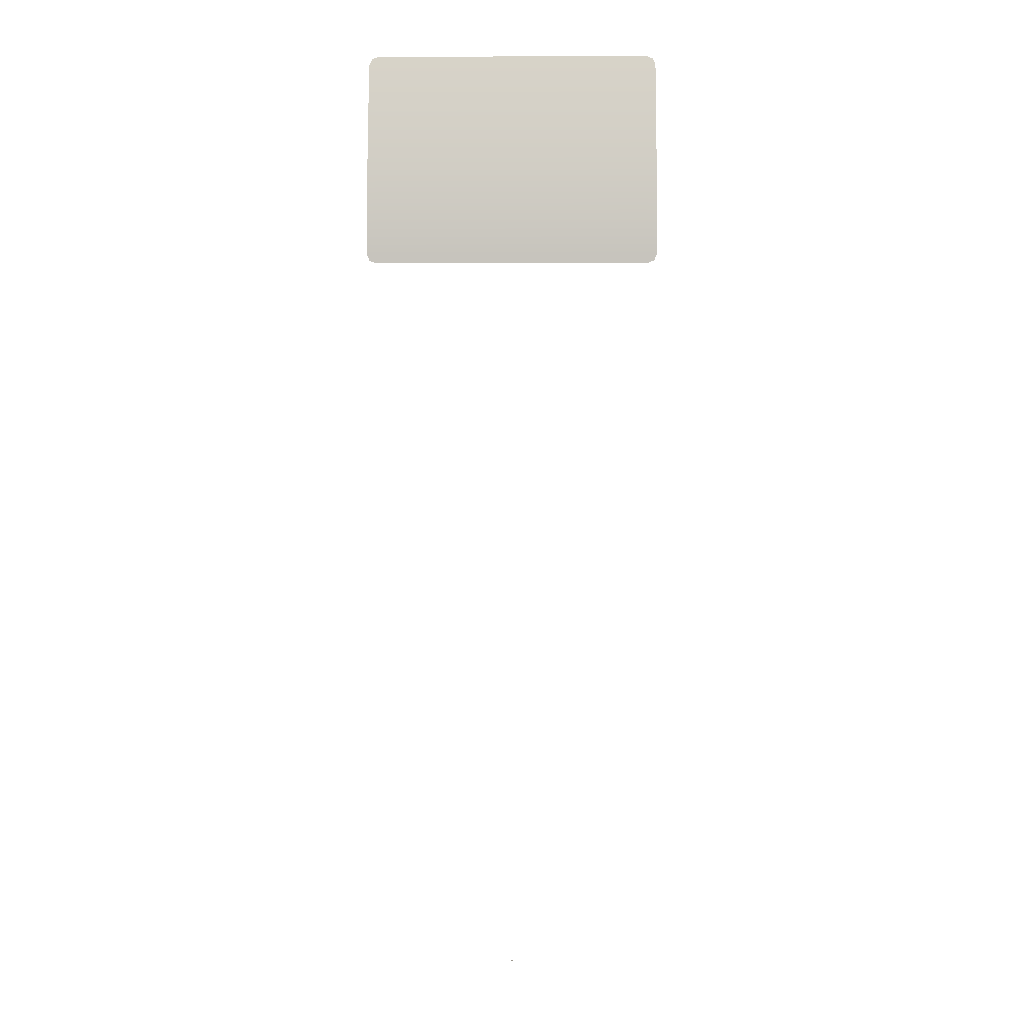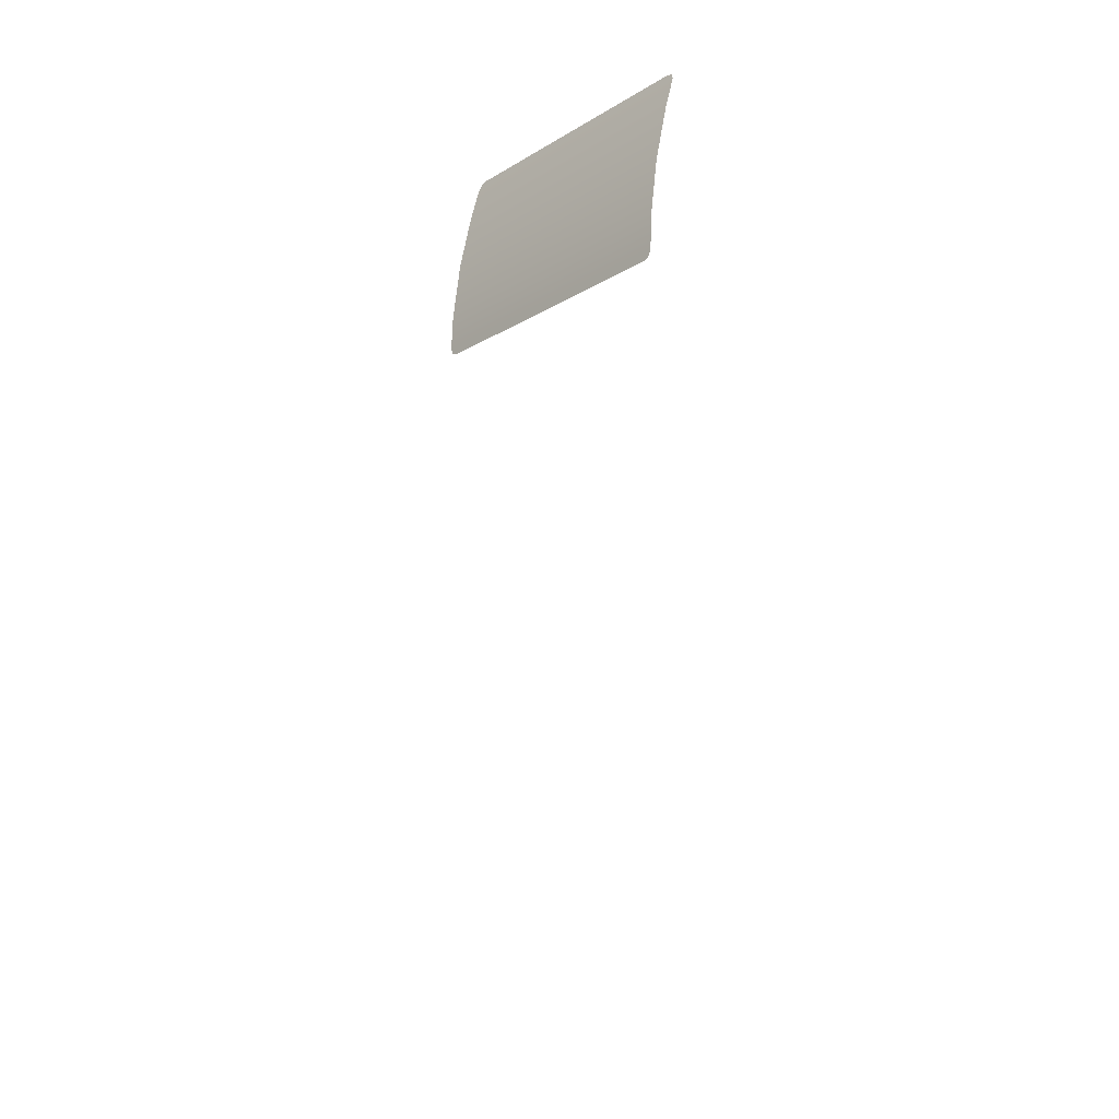
<metadata>
{"format":"obj","ext":"obj","renderer":"f3d","projection":"perspective","resolution":1024,"background":"white","views":[{"elev":2.5,"azim":0.9,"up":"+Z"},{"elev":-18.9,"azim":48.2,"up":"+Z"}]}
</metadata>
<code>
o AlarmClock_21_AlarmClock_21_0_GeomSubset_3
v -0.0005 -0.005721 -0.3306
v 0.0005 -0.005721 -0.3306
v -0.0005 -0.004721 -0.3306
v 0.0005 -0.004721 -0.3306
v -0.0005 -0.005721 -0.3306
v 0.0005 -0.005721 -0.3306
v -0.0005 -0.004721 -0.3306
v 0.0005 -0.004721 -0.3306
v -0.0005 -0.005721 -0.3306
v 0.0005 -0.005721 -0.3306
v -0.0005 -0.004721 -0.3306
v 0.0005 -0.004721 -0.3306
v -0.0005 -0.005721 -0.3306
v 0.0005 -0.005721 -0.3306
v -0.0005 -0.004721 -0.3306
v 0.0005 -0.004721 -0.3306
v -0.0005 -0.005721 -0.3306
v 0.0005 -0.005721 -0.3306
v -0.0005 -0.004721 -0.3306
v 0.0005 -0.004721 -0.3306
v 0.08271 -0.01554 -0.08065
v 0.08271 0.005118 -0.08065
v 0.08271 0.001334 0.05327
v 0.08271 0.01539 0.05047
v 0.08271 -0.005624 0.02879
v 0.08271 0.009933 0.02664
v 0.08271 -0.0112 0.003785
v 0.08271 0.006365 0.002498
v 0.08271 -0.01451 -0.0212
v 0.08271 0.004918 -0.0217
v 0.08271 -0.01556 -0.04581
v 0.08271 0.004962 -0.04586
v 0.08271 -0.01559 -0.06851
v 0.08271 0.005075 -0.06853
v 0.08566 -0.02216 -0.08066
v 0.08566 -0.0222 -0.06852
v 0.08566 0.01169 -0.06852
v 0.08566 0.01174 -0.08064
v 0 0.001334 0.05327
v 0 -0.01556 -0.04581
v 0 -0.01559 -0.06851
v 0 -0.0222 -0.06852
v 0 -0.02216 -0.08066
v 0 -0.01554 -0.08065
v 0 0.005118 -0.08065
v 0 0.01174 -0.08064
v 0 0.01169 -0.06852
v 0 0.005075 -0.06853
v 0 0.004962 -0.04586
v 0 0.004918 -0.0217
v 0 0.006365 0.002498
v 0 0.009933 0.02664
v 0 0.01539 0.05047
v 0 0.000175 0.0492
v 0 -0.01538 -0.04158
v 0.06129 -0.005624 0.02879
v 0.06129 -0.0112 0.003785
v 0.06129 -0.01451 -0.0212
v 0 0.02417 0.07331
v 0 0.01869 0.0497
v 0.08566 0.02417 0.07331
v 0.08566 0.01869 0.0497
v 0 0.005376 0.07812
v 0 -0.001906 0.05383
v 0.08566 -0.001906 0.05383
v 0.08566 0.005376 0.07812
v 0 -0.000404 0.04716
v 0 -0.01529 -0.03946
v 0.05917 -0.005624 0.02879
v 0.05917 -0.0112 0.003785
v 0.05917 -0.01451 -0.0212
v 0.06022 -0.000118 0.04816
v 0.05764 0.000175 0.0492
v 0.06129 -0.000824 0.04568
v 0.05917 -0.001403 0.04364
v 0.05553 -0.000404 0.04716
v 0.0581 -0.000697 0.04612
v 0.06022 -0.01533 -0.04051
v 0.06129 -0.01522 -0.03793
v 0.05764 -0.01538 -0.04158
v 0.05917 -0.01513 -0.03581
v 0.0581 -0.01524 -0.03839
v 0.05553 -0.01529 -0.03946
v 0 -0.009719 0.003414
v 0 -0.004148 0.02842
v 0 -0.01304 -0.02157
v 0.05917 -0.009719 0.003414
v 0.05917 -0.004148 0.02842
v 0.05917 -0.01304 -0.02157
v 0 0.001072 0.04678
v 0 -0.01381 -0.03983
v 0.05917 7.3e-05 0.04327
v 0.05553 0.001072 0.04678
v 0.0581 0.000781 0.04575
v 0.05917 -0.01366 -0.03618
v 0.0581 -0.01376 -0.03876
v 0.05553 -0.01381 -0.03983
v 0.05509 -0.004148 0.02842
v 0.05481 -0.009719 0.003414
v 0.05502 -0.01304 -0.02157
v 0.05544 7.3e-05 0.04327
v 0 7.3e-05 0.04327
v 0 -0.01366 -0.03618
v 0.05543 -0.01366 -0.03618
v 0.08271 -0.01557 -0.04804
v 0.08271 0.005 -0.04812
v 0 0.005 -0.04812
v 0.08271 -0.01558 -0.06278
v 0.08271 0.005038 -0.06284
v 0 0.005038 -0.06284
v 0.03983 -0.01557 -0.04804
v 0.03983 -0.01558 -0.06278
v 0.03983 -0.01717 -0.06278
v 0.0844 -0.01717 -0.06278
v 0.03983 -0.01717 -0.04804
v 0.0844 -0.01717 -0.04804
v -0.08288 -0.01554 -0.08065
v -0.08288 0.005118 -0.08065
v -0.08288 0.001334 0.05327
v -0.08288 0.01539 0.05047
v -0.08288 -0.005624 0.02879
v -0.08288 0.009933 0.02664
v -0.08288 -0.0112 0.003785
v -0.08288 0.006365 0.002498
v -0.08288 -0.01451 -0.0212
v -0.08288 0.004918 -0.0217
v -0.08288 -0.01556 -0.04581
v -0.08288 0.004962 -0.04586
v -0.08288 -0.01559 -0.06851
v -0.08288 0.005075 -0.06853
v -0.08583 -0.02216 -0.08066
v -0.08583 -0.0222 -0.06852
v -0.08583 0.01169 -0.06852
v -0.08583 0.01174 -0.08064
v -0.06142 -0.005624 0.02879
v -0.06142 -0.0112 0.003785
v -0.06142 -0.01451 -0.0212
v -0.08583 0.02417 0.07331
v -0.08583 0.01869 0.0497
v -0.08583 -0.001906 0.05383
v -0.08583 0.005376 0.07812
v -0.0593 -0.005624 0.02879
v -0.0593 -0.0112 0.003785
v -0.0593 -0.01451 -0.0212
v -0.06035 -0.000118 0.04816
v -0.05776 0.000175 0.0492
v -0.06142 -0.000824 0.04568
v -0.0593 -0.001403 0.04364
v -0.05564 -0.000404 0.04716
v -0.05823 -0.000697 0.04612
v -0.06035 -0.01533 -0.04051
v -0.06142 -0.01522 -0.03793
v -0.05776 -0.01538 -0.04158
v -0.0593 -0.01513 -0.03581
v -0.05823 -0.01524 -0.03839
v -0.05564 -0.01529 -0.03946
v -0.0593 -0.009719 0.003414
v -0.0593 -0.004148 0.02842
v -0.0593 -0.01304 -0.02157
v -0.0593 7.3e-05 0.04327
v -0.05564 0.001072 0.04678
v -0.05823 0.000781 0.04575
v -0.0593 -0.01366 -0.03618
v -0.05823 -0.01376 -0.03876
v -0.05564 -0.01381 -0.03983
v -0.0552 -0.004148 0.02842
v -0.05493 -0.009719 0.003414
v -0.05514 -0.01304 -0.02157
v -0.05556 7.3e-05 0.04327
v -0.05554 -0.01366 -0.03618
v -0.08288 -0.01557 -0.04804
v -0.08288 0.005 -0.04812
v -0.08288 -0.01558 -0.06278
v -0.08288 0.005038 -0.06284
v -0.03995 -0.01557 -0.04804
v -0.03995 -0.01558 -0.06278
v -0.03995 -0.01717 -0.06278
v -0.08457 -0.01717 -0.06278
v -0.03995 -0.01717 -0.04804
v -0.08457 -0.01717 -0.04804
v 0.0844 0.006427 -0.04812
v 0.0844 0.006465 -0.06284
v 0 0.00731 -0.06284
v 0 0.007272 -0.04812
v -0.08457 0.006465 -0.06284
v -0.08457 0.006427 -0.04812
v 0.03557 -0.01557 -0.05787
v 0.03557 -0.01717 -0.05787
v 0.0844 -0.01717 -0.05787
v 0.0844 0.006452 -0.05794
v 0 0.007298 -0.05793
v -0.08457 0.006452 -0.05794
v -0.08457 -0.01717 -0.05787
v -0.03569 -0.01717 -0.05787
v -0.03569 -0.01557 -0.05787
v 0 -0.01558 -0.0596
v 0.03557 -0.01557 -0.05296
v 0.03557 -0.01717 -0.05296
v 0.0844 -0.01717 -0.05296
v 0.0844 0.006439 -0.05303
v 0 0.007285 -0.05302
v -0.08457 0.006439 -0.05303
v -0.08457 -0.01717 -0.05296
v -0.03569 -0.01717 -0.05296
v -0.03569 -0.01557 -0.05296
v 0 -0.01557 -0.05469
v 0.007038 -0.01523 -0.05175
v 0.004063 -0.01518 -0.04877
v 0 -0.01516 -0.04768
v -0.004063 -0.01518 -0.04877
v -0.007038 -0.01523 -0.05175
v -0.008127 -0.01529 -0.05581
v -0.007038 -0.01536 -0.05987
v -0.004063 -0.01541 -0.06285
v 0 -0.01542 -0.06394
v 0.004063 -0.01541 -0.06285
v 0.007038 -0.01536 -0.05987
v 0.008126 -0.01529 -0.05581
v 0 -0.01975 -0.05574
v 0.007038 -0.01828 -0.0517
v 0.006626 -0.01927 -0.05192
v 0.00563 -0.01969 -0.05249
v 0.003251 -0.01965 -0.05011
v 0.003825 -0.01923 -0.04912
v 0.004063 -0.01823 -0.04872
v 0 -0.01821 -0.04764
v 0 -0.01921 -0.0481
v 0 -0.01964 -0.04924
v -0.003251 -0.01965 -0.05011
v -0.003825 -0.01923 -0.04912
v -0.004063 -0.01823 -0.04872
v -0.007038 -0.01828 -0.0517
v -0.006626 -0.01927 -0.05192
v -0.00563 -0.01969 -0.05249
v -0.006501 -0.01975 -0.05574
v -0.007651 -0.01934 -0.05575
v -0.008127 -0.01834 -0.05576
v -0.007038 -0.01841 -0.05982
v -0.006626 -0.0194 -0.05957
v -0.00563 -0.0198 -0.05899
v -0.003251 -0.01984 -0.06137
v -0.003825 -0.01944 -0.06237
v -0.004063 -0.01846 -0.0628
v 0 -0.01847 -0.06389
v 0 -0.01946 -0.0634
v 0 -0.01985 -0.06224
v 0.003251 -0.01984 -0.06137
v 0.003825 -0.01944 -0.06237
v 0.004063 -0.01846 -0.0628
v 0.007038 -0.01841 -0.05982
v 0.006626 -0.0194 -0.05957
v 0.00563 -0.0198 -0.05899
v 0.006501 -0.01975 -0.05574
v 0.00765 -0.01934 -0.05575
v 0.008126 -0.01834 -0.05576
v 0.007038 -0.01523 -0.05175
v 0.004063 -0.01518 -0.04877
v 0 -0.01516 -0.04768
v -0.004063 -0.01518 -0.04877
v -0.007038 -0.01523 -0.05175
v -0.008127 -0.01529 -0.05581
v -0.007038 -0.01536 -0.05987
v -0.004063 -0.01541 -0.06285
v 0 -0.01542 -0.06394
v 0.004063 -0.01541 -0.06285
v 0.007038 -0.01536 -0.05987
v 0.008126 -0.01529 -0.05581
v 0 -0.01975 -0.05574
v 0.007038 -0.01828 -0.0517
v 0.006626 -0.01927 -0.05192
v 0.00563 -0.01969 -0.05249
v 0.003251 -0.01965 -0.05011
v 0.003825 -0.01923 -0.04912
v 0.004063 -0.01823 -0.04872
v 0 -0.01821 -0.04764
v 0 -0.01921 -0.0481
v 0 -0.01964 -0.04924
v -0.003251 -0.01965 -0.05011
v -0.003825 -0.01923 -0.04912
v -0.004063 -0.01823 -0.04872
v -0.007038 -0.01828 -0.0517
v -0.006626 -0.01927 -0.05192
v -0.00563 -0.01969 -0.05249
v -0.006501 -0.01975 -0.05574
v -0.007651 -0.01934 -0.05575
v -0.008127 -0.01834 -0.05576
v -0.007038 -0.01841 -0.05982
v -0.006626 -0.0194 -0.05957
v -0.00563 -0.0198 -0.05899
v -0.003251 -0.01984 -0.06137
v -0.003825 -0.01944 -0.06237
v -0.004063 -0.01846 -0.0628
v 0 -0.01847 -0.06389
v 0 -0.01946 -0.0634
v 0 -0.01985 -0.06224
v 0.003251 -0.01984 -0.06137
v 0.003825 -0.01944 -0.06237
v 0.004063 -0.01846 -0.0628
v 0.007038 -0.01841 -0.05982
v 0.006626 -0.0194 -0.05957
v 0.00563 -0.0198 -0.05899
v 0.006501 -0.01975 -0.05574
v 0.00765 -0.01934 -0.05575
v 0.008126 -0.01834 -0.05576
v -0.01604 -0.01523 -0.05175
v -0.01901 -0.01518 -0.04877
v -0.02307 -0.01516 -0.04768
v -0.02714 -0.01518 -0.04877
v -0.03011 -0.01523 -0.05175
v -0.0312 -0.01529 -0.05581
v -0.03011 -0.01536 -0.05987
v -0.02714 -0.01541 -0.06285
v -0.02307 -0.01542 -0.06394
v -0.01901 -0.01541 -0.06285
v -0.01604 -0.01536 -0.05987
v -0.01495 -0.01529 -0.05581
v -0.02307 -0.01975 -0.05574
v -0.01604 -0.01828 -0.0517
v -0.01645 -0.01927 -0.05192
v -0.01744 -0.01969 -0.05249
v -0.01982 -0.01965 -0.05011
v -0.01925 -0.01923 -0.04912
v -0.01901 -0.01823 -0.04872
v -0.02307 -0.01821 -0.04764
v -0.02307 -0.01921 -0.0481
v -0.02307 -0.01964 -0.04924
v -0.02632 -0.01965 -0.05011
v -0.0269 -0.01923 -0.04912
v -0.02714 -0.01823 -0.04872
v -0.03011 -0.01828 -0.0517
v -0.0297 -0.01927 -0.05192
v -0.0287 -0.01969 -0.05249
v -0.02957 -0.01975 -0.05574
v -0.03072 -0.01934 -0.05575
v -0.0312 -0.01834 -0.05576
v -0.03011 -0.01841 -0.05982
v -0.0297 -0.0194 -0.05957
v -0.0287 -0.0198 -0.05899
v -0.02632 -0.01984 -0.06137
v -0.0269 -0.01944 -0.06237
v -0.02714 -0.01846 -0.0628
v -0.02307 -0.01847 -0.06389
v -0.02307 -0.01946 -0.0634
v -0.02307 -0.01985 -0.06224
v -0.01982 -0.01984 -0.06137
v -0.01925 -0.01944 -0.06237
v -0.01901 -0.01846 -0.0628
v -0.01604 -0.01841 -0.05982
v -0.01645 -0.0194 -0.05957
v -0.01744 -0.0198 -0.05899
v -0.01657 -0.01975 -0.05574
v -0.01542 -0.01934 -0.05575
v -0.01495 -0.01834 -0.05576
v 0.02943 -0.01523 -0.05175
v 0.02645 -0.01518 -0.04877
v 0.02239 -0.01516 -0.04768
v 0.01833 -0.01518 -0.04877
v 0.01535 -0.01523 -0.05175
v 0.01426 -0.01529 -0.05581
v 0.01535 -0.01536 -0.05987
v 0.01833 -0.01541 -0.06285
v 0.02239 -0.01542 -0.06394
v 0.02645 -0.01541 -0.06285
v 0.02943 -0.01536 -0.05987
v 0.03052 -0.01529 -0.05581
v 0.02239 -0.01975 -0.05574
v 0.02943 -0.01828 -0.0517
v 0.02902 -0.01927 -0.05192
v 0.02802 -0.01969 -0.05249
v 0.02564 -0.01965 -0.05011
v 0.02622 -0.01923 -0.04912
v 0.02645 -0.01823 -0.04872
v 0.02239 -0.01821 -0.04764
v 0.02239 -0.01921 -0.0481
v 0.02239 -0.01964 -0.04924
v 0.01914 -0.01965 -0.05011
v 0.01857 -0.01923 -0.04912
v 0.01833 -0.01823 -0.04872
v 0.01535 -0.01828 -0.0517
v 0.01577 -0.01927 -0.05192
v 0.01676 -0.01969 -0.05249
v 0.01589 -0.01975 -0.05574
v 0.01474 -0.01934 -0.05575
v 0.01426 -0.01834 -0.05576
v 0.01535 -0.01841 -0.05982
v 0.01577 -0.0194 -0.05957
v 0.01676 -0.0198 -0.05899
v 0.01914 -0.01984 -0.06137
v 0.01857 -0.01944 -0.06237
v 0.01833 -0.01846 -0.0628
v 0.02239 -0.01847 -0.06389
v 0.02239 -0.01946 -0.0634
v 0.02239 -0.01985 -0.06224
v 0.02564 -0.01984 -0.06137
v 0.02622 -0.01944 -0.06237
v 0.02645 -0.01846 -0.0628
v 0.02943 -0.01841 -0.05982
v 0.02902 -0.0194 -0.05957
v 0.02802 -0.0198 -0.05899
v 0.02889 -0.01975 -0.05574
v 0.03004 -0.01934 -0.05575
v 0.03052 -0.01834 -0.05576
f 13 14 16 15
f 98 85 84 99
f 99 84 86 100
f 93 90 102 101
f 91 97 104 103
f 92 94 93 101
f 87 88 98 99
f 89 87 99 100
f 97 96 95 104
f 92 101 98 88
f 102 85 98 101
f 104 100 86 103
f 95 89 100 104
f 166 167 84 85
f 167 168 86 84
f 161 169 102 90
f 91 103 170 165
f 160 169 161 162
f 157 167 166 158
f 159 168 167 157
f 165 170 163 164
f 160 158 166 169
f 102 169 166 85
f 170 103 86 168
f 163 170 168 159

</code>
